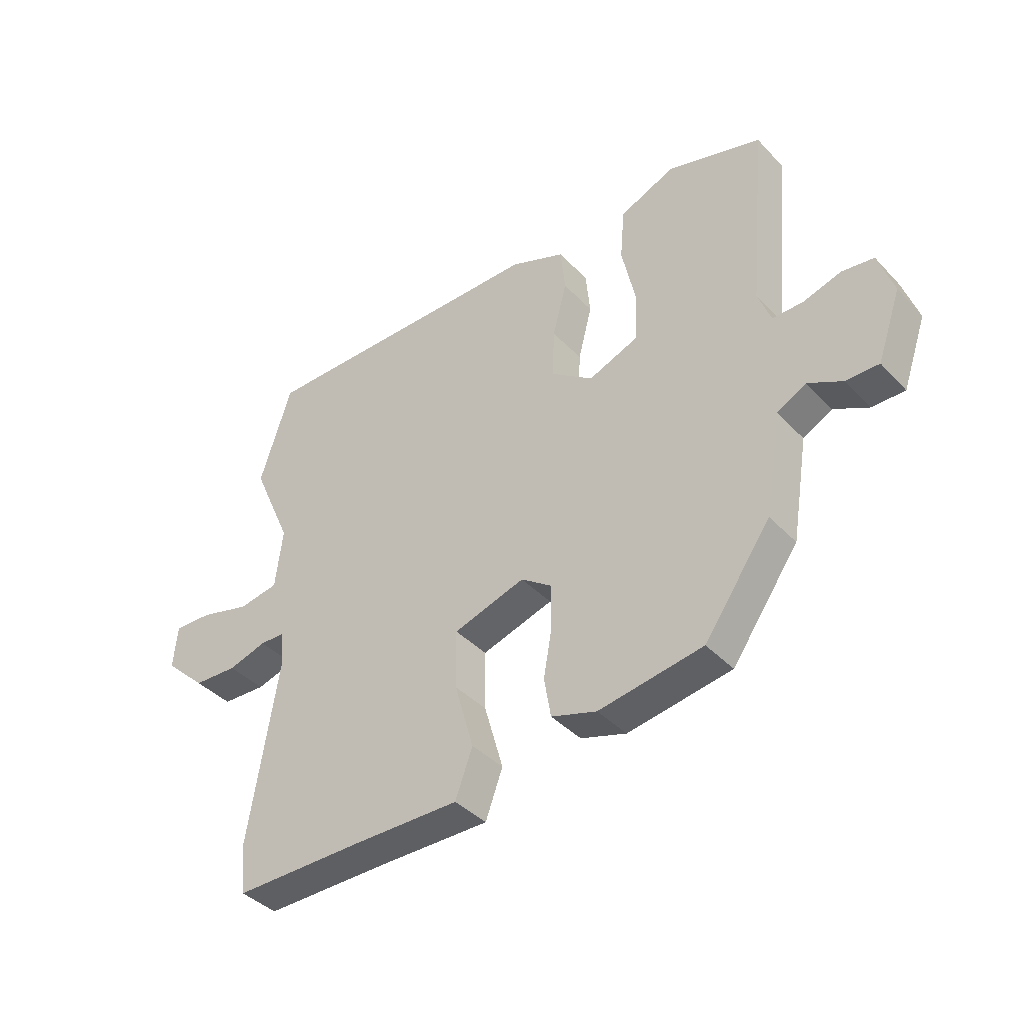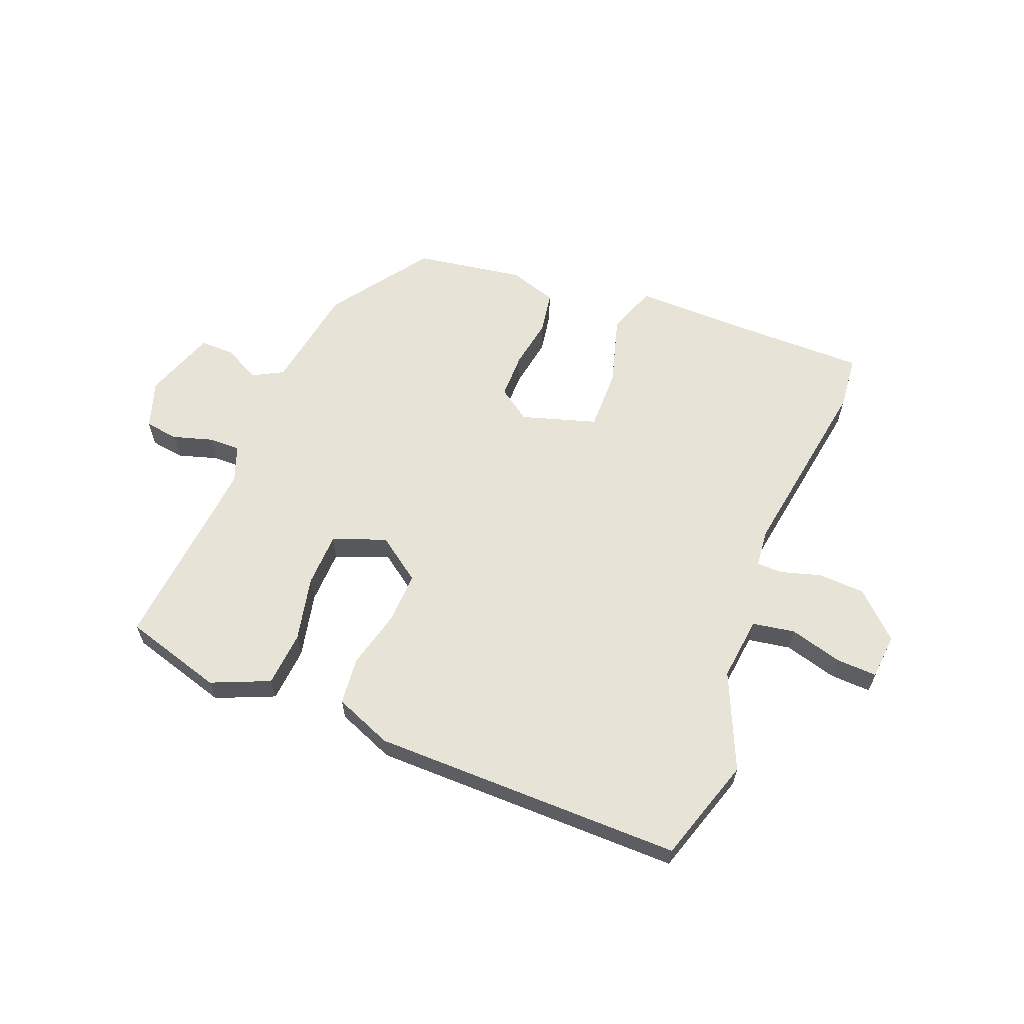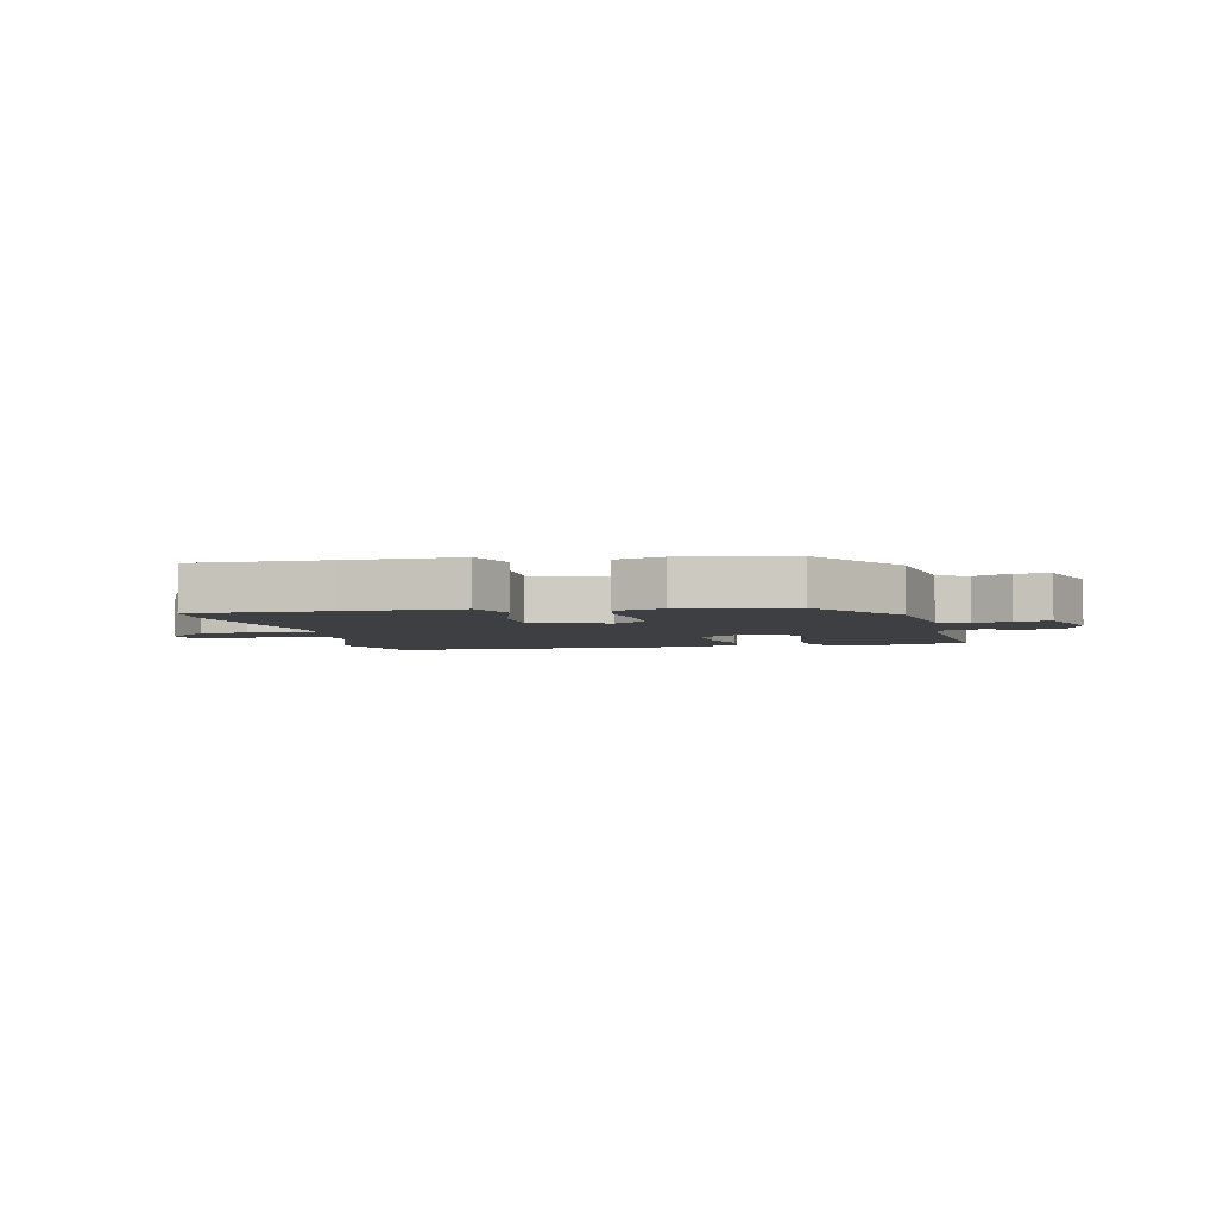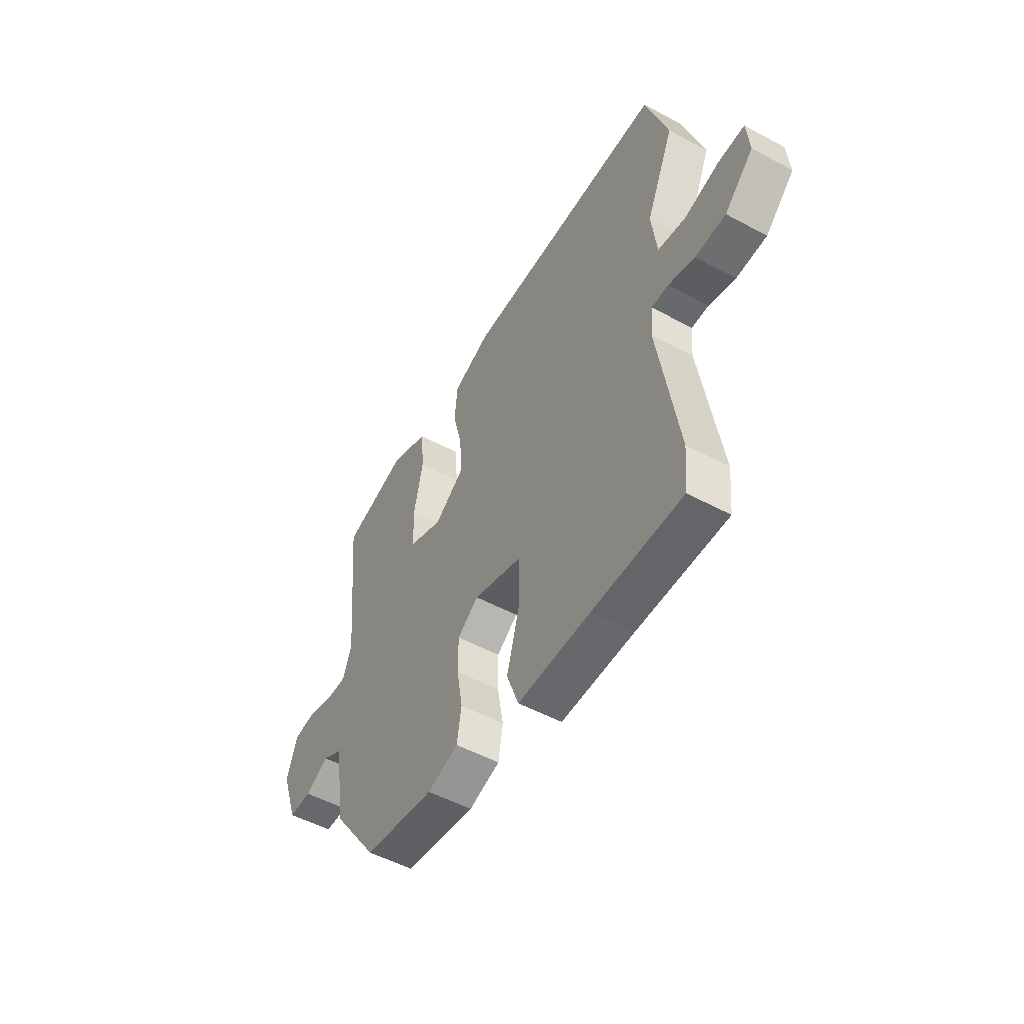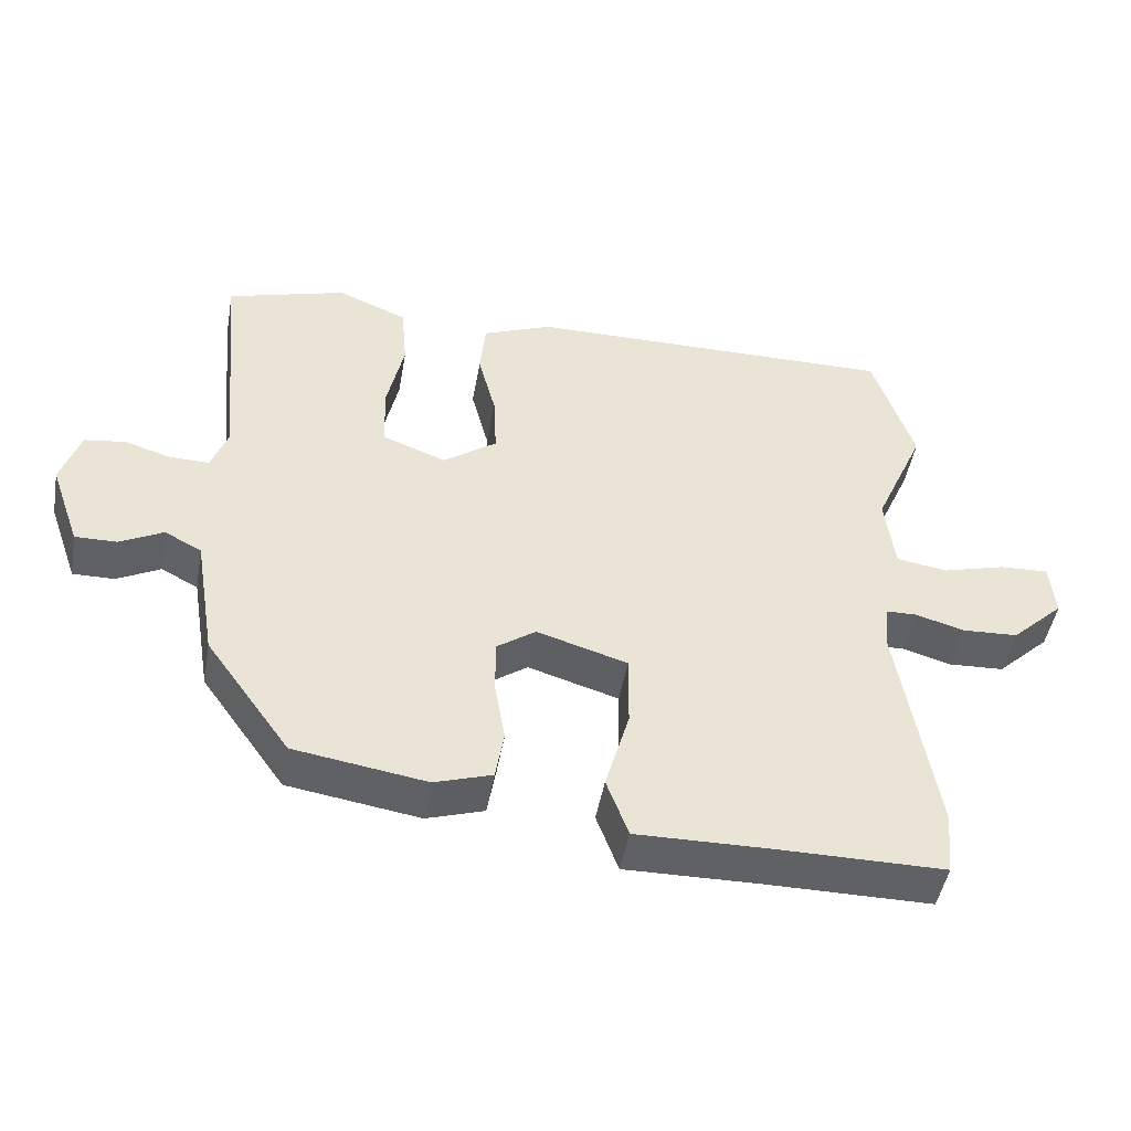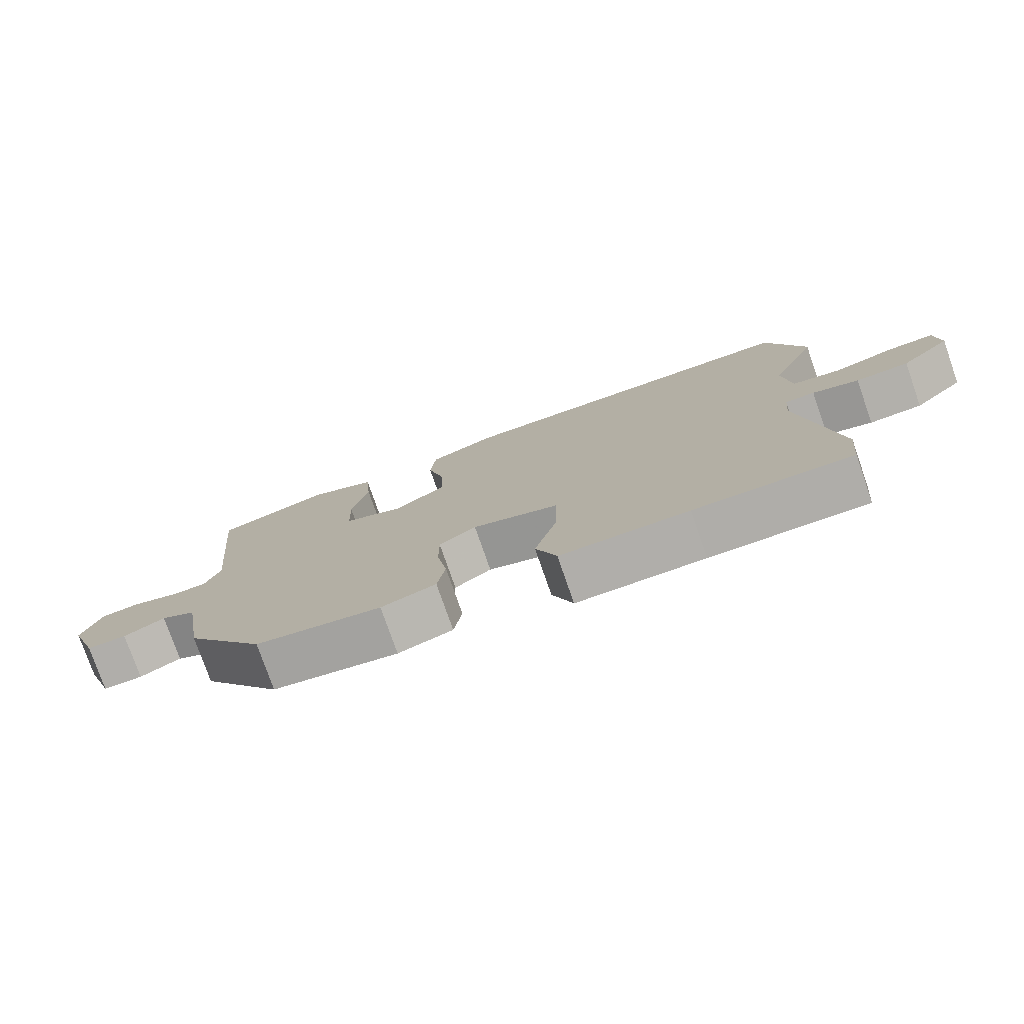
<metadata>
{"format":"obj","ext":"obj","renderer":"f3d","projection":"perspective","resolution":1024,"background":"white","views":[{"elev":-40.1,"azim":-141.5,"up":"+Z"},{"elev":61.7,"azim":21.4,"up":"+Y"},{"elev":-3.9,"azim":-168.2,"up":"+Y"},{"elev":-51.5,"azim":59.7,"up":"+Z"},{"elev":-47.6,"azim":-10.1,"up":"+Z"},{"elev":-77.3,"azim":19.2,"up":"+Z"}]}
</metadata>
<code>
v 0.507 0.07 -0.431
v 0.498 0.07 -0.523
v 0.265 0.07 -0.523
v 0.075 0.07 -0.526
v 0.044 0.07 -0.442
v 0.078 0.07 -0.322
v 0.079 0.07 -0.217
v -0.049 0.07 -0.178
v -0.104 0.07 -0.217
v -0.104 0.07 -0.295
v -0.089 0.07 -0.382
v -0.101 0.07 -0.453
v -0.182 0.07 -0.479
v -0.368 0.07 -0.45
v -0.487 0.07 -0.283
v -0.517 0.07 -0.103
v -0.569 0.07 -0.075
v -0.63 0.07 -0.107
v -0.689 0.07 -0.108
v -0.732 0.07 0.014
v -0.705 0.07 0.096
v -0.648 0.07 0.104
v -0.581 0.07 0.084
v -0.526 0.07 0.083
v -0.503 0.07 0.146
v -0.535 0.07 0.483
v -0.366 0.07 0.533
v -0.267 0.07 0.491
v -0.259 0.07 0.397
v -0.283 0.07 0.286
v -0.28 0.07 0.194
v -0.19 0.07 0.159
v -0.114 0.07 0.214
v -0.118 0.07 0.303
v -0.143 0.07 0.4
v -0.135 0.07 0.481
v -0.037 0.07 0.521
v 0.492 0.07 0.526
v 0.549 0.07 0.348
v 0.477 0.07 0.184
v 0.49 0.07 0.075
v 0.562 0.07 0.063
v 0.652 0.07 0.088
v 0.721 0.07 0.091
v 0.728 0.07 0.013
v 0.653 0.07 -0.058
v 0.574 0.07 -0.062
v 0.505 0.07 -0.042
v 0.461 0.07 -0.043
v 0.455 0.07 -0.108
v 0.507 0 -0.431
v 0.498 0 -0.523
v 0.265 0 -0.523
v 0.075 0 -0.526
v 0.044 0 -0.442
v 0.078 0 -0.322
v 0.079 0 -0.217
v -0.049 0 -0.178
v -0.104 0 -0.217
v -0.104 0 -0.295
v -0.089 0 -0.382
v -0.101 0 -0.453
v -0.182 0 -0.479
v -0.368 0 -0.45
v -0.487 0 -0.283
v -0.517 0 -0.103
v -0.569 0 -0.075
v -0.63 0 -0.107
v -0.689 0 -0.108
v -0.732 0 0.014
v -0.705 0 0.096
v -0.648 0 0.104
v -0.581 0 0.084
v -0.526 0 0.083
v -0.503 0 0.146
v -0.535 0 0.483
v -0.366 0 0.533
v -0.267 0 0.491
v -0.259 0 0.397
v -0.283 0 0.286
v -0.28 0 0.194
v -0.19 0 0.159
v -0.114 0 0.214
v -0.118 0 0.303
v -0.143 0 0.4
v -0.135 0 0.481
v -0.037 0 0.521
v 0.492 0 0.526
v 0.549 0 0.348
v 0.477 0 0.184
v 0.49 0 0.075
v 0.562 0 0.063
v 0.652 0 0.088
v 0.721 0 0.091
v 0.728 0 0.013
v 0.653 0 -0.058
v 0.574 0 -0.062
v 0.505 0 -0.042
v 0.461 0 -0.043
v 0.455 0 -0.108
f 45 46 47 48
f 45 48 49
f 42 43 44 45
f 41 42 45 49
f 40 41 49
f 37 38 39 40
f 37 40 49 50
f 34 35 36 37
f 33 34 37 50
f 27 28 29 30
f 25 26 27 30
f 24 25 30 31
f 20 21 22 23
f 20 23 24
f 17 18 19 20
f 16 17 20 24
f 10 11 12 13
f 9 10 13 14
f 3 4 5 6
f 3 6 7
f 2 3 7
f 1 2 7
f 32 33 50 1
f 9 14 15 16
f 8 9 16 24
f 7 8 24 31
f 1 7 31 32
f 98 97 96 95
f 99 98 95
f 95 94 93 92
f 99 95 92 91
f 99 91 90
f 90 89 88 87
f 100 99 90 87
f 87 86 85 84
f 100 87 84 83
f 80 79 78 77
f 80 77 76 75
f 81 80 75 74
f 73 72 71 70
f 74 73 70
f 70 69 68 67
f 74 70 67 66
f 63 62 61 60
f 64 63 60 59
f 56 55 54 53
f 57 56 53
f 57 53 52
f 57 52 51
f 51 100 83 82
f 66 65 64 59
f 74 66 59 58
f 81 74 58 57
f 82 81 57 51
f 1 51 52 2
f 2 52 53 3
f 3 53 54 4
f 4 54 55 5
f 5 55 56 6
f 6 56 57 7
f 7 57 58 8
f 8 58 59 9
f 9 59 60 10
f 10 60 61 11
f 11 61 62 12
f 12 62 63 13
f 13 63 64 14
f 14 64 65 15
f 15 65 66 16
f 16 66 67 17
f 17 67 68 18
f 18 68 69 19
f 19 69 70 20
f 20 70 71 21
f 21 71 72 22
f 22 72 73 23
f 23 73 74 24
f 24 74 75 25
f 25 75 76 26
f 26 76 77 27
f 27 77 78 28
f 28 78 79 29
f 29 79 80 30
f 30 80 81 31
f 31 81 82 32
f 32 82 83 33
f 33 83 84 34
f 34 84 85 35
f 35 85 86 36
f 36 86 87 37
f 37 87 88 38
f 38 88 89 39
f 39 89 90 40
f 40 90 91 41
f 41 91 92 42
f 42 92 93 43
f 43 93 94 44
f 44 94 95 45
f 45 95 96 46
f 46 96 97 47
f 47 97 98 48
f 48 98 99 49
f 49 99 100 50
f 50 100 51 1

</code>
